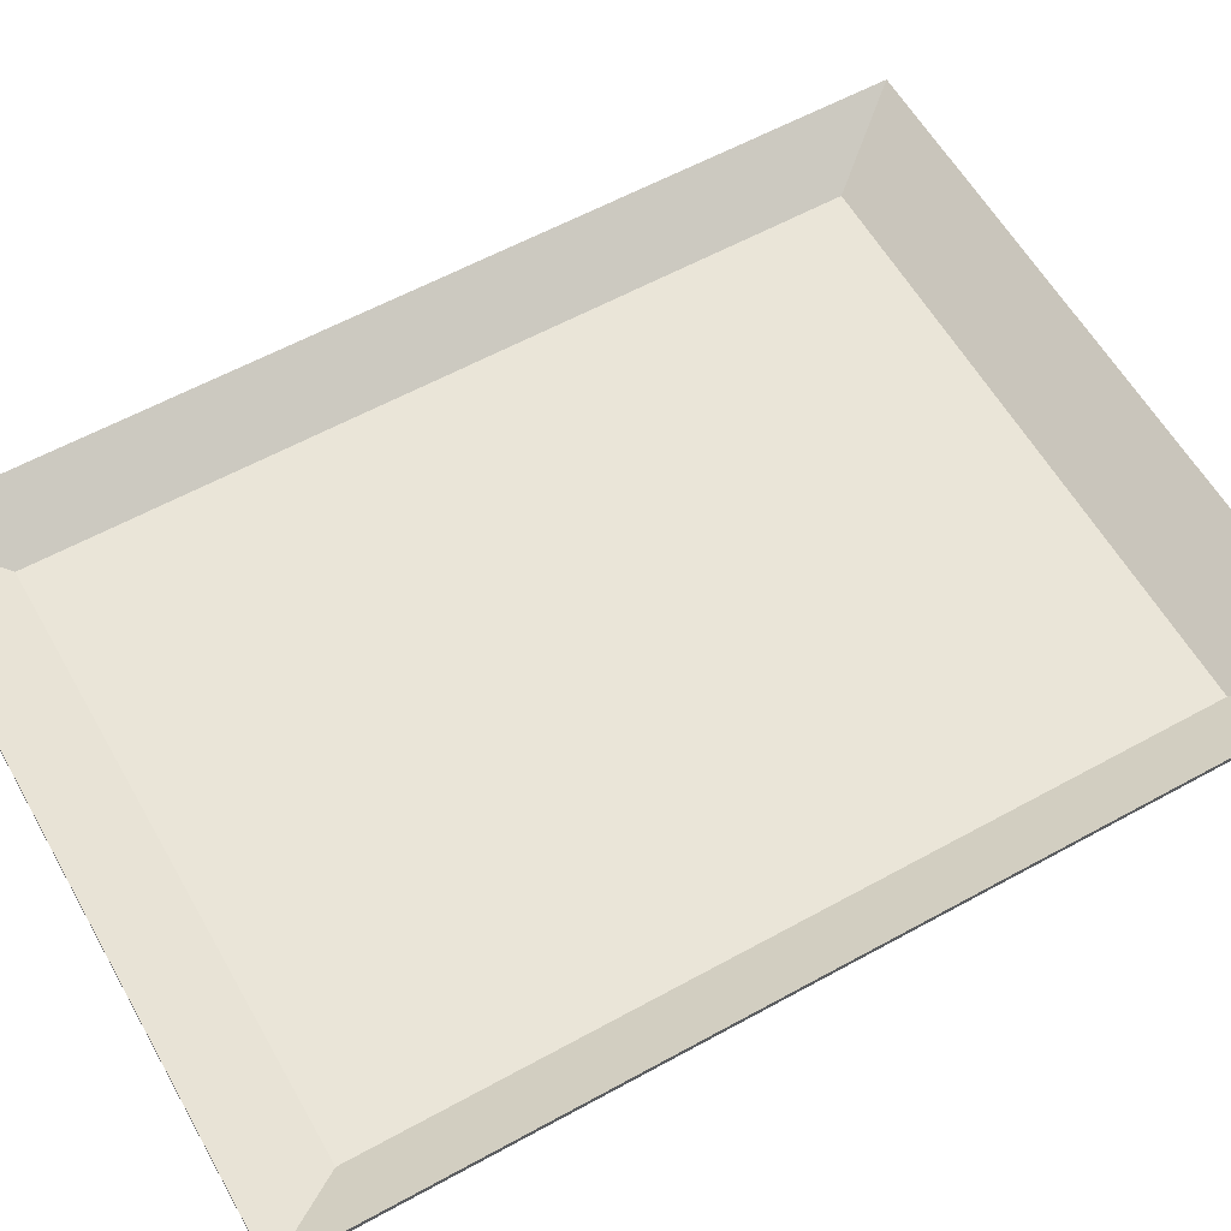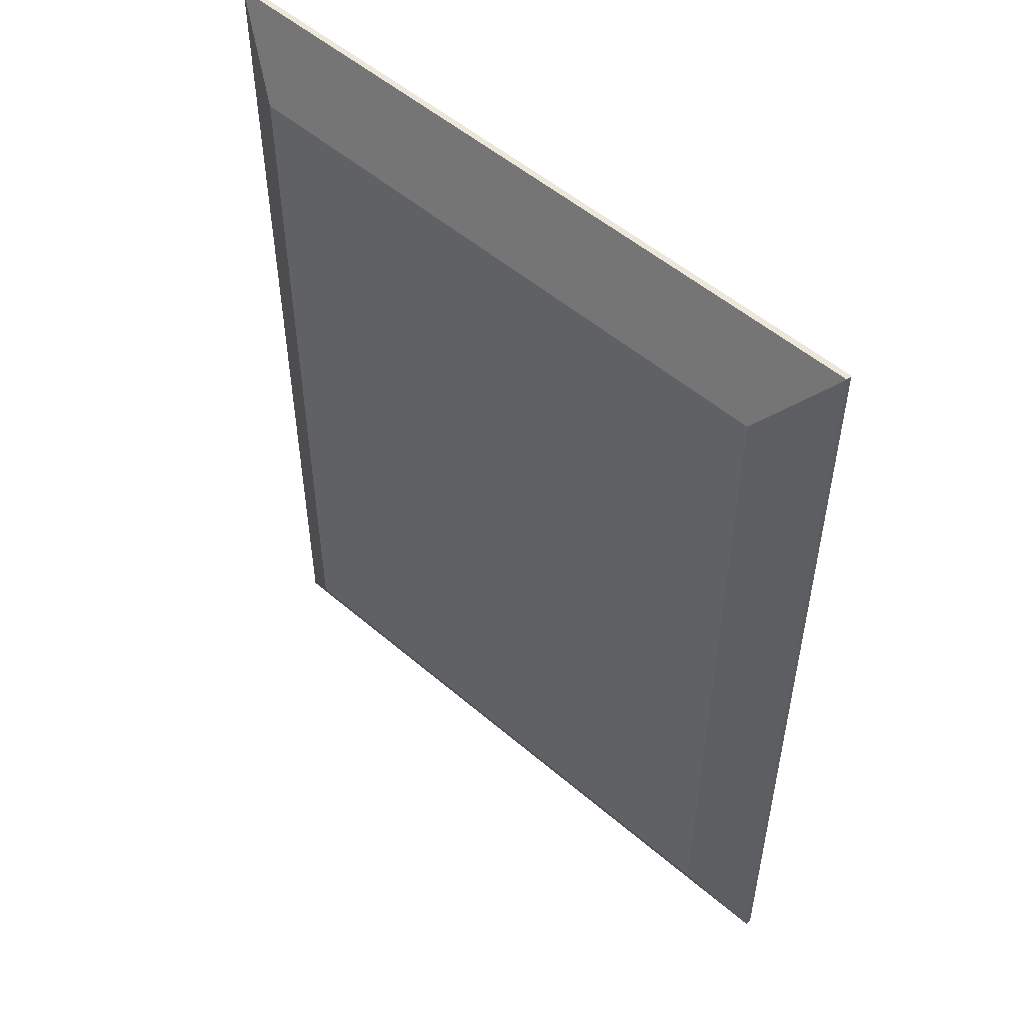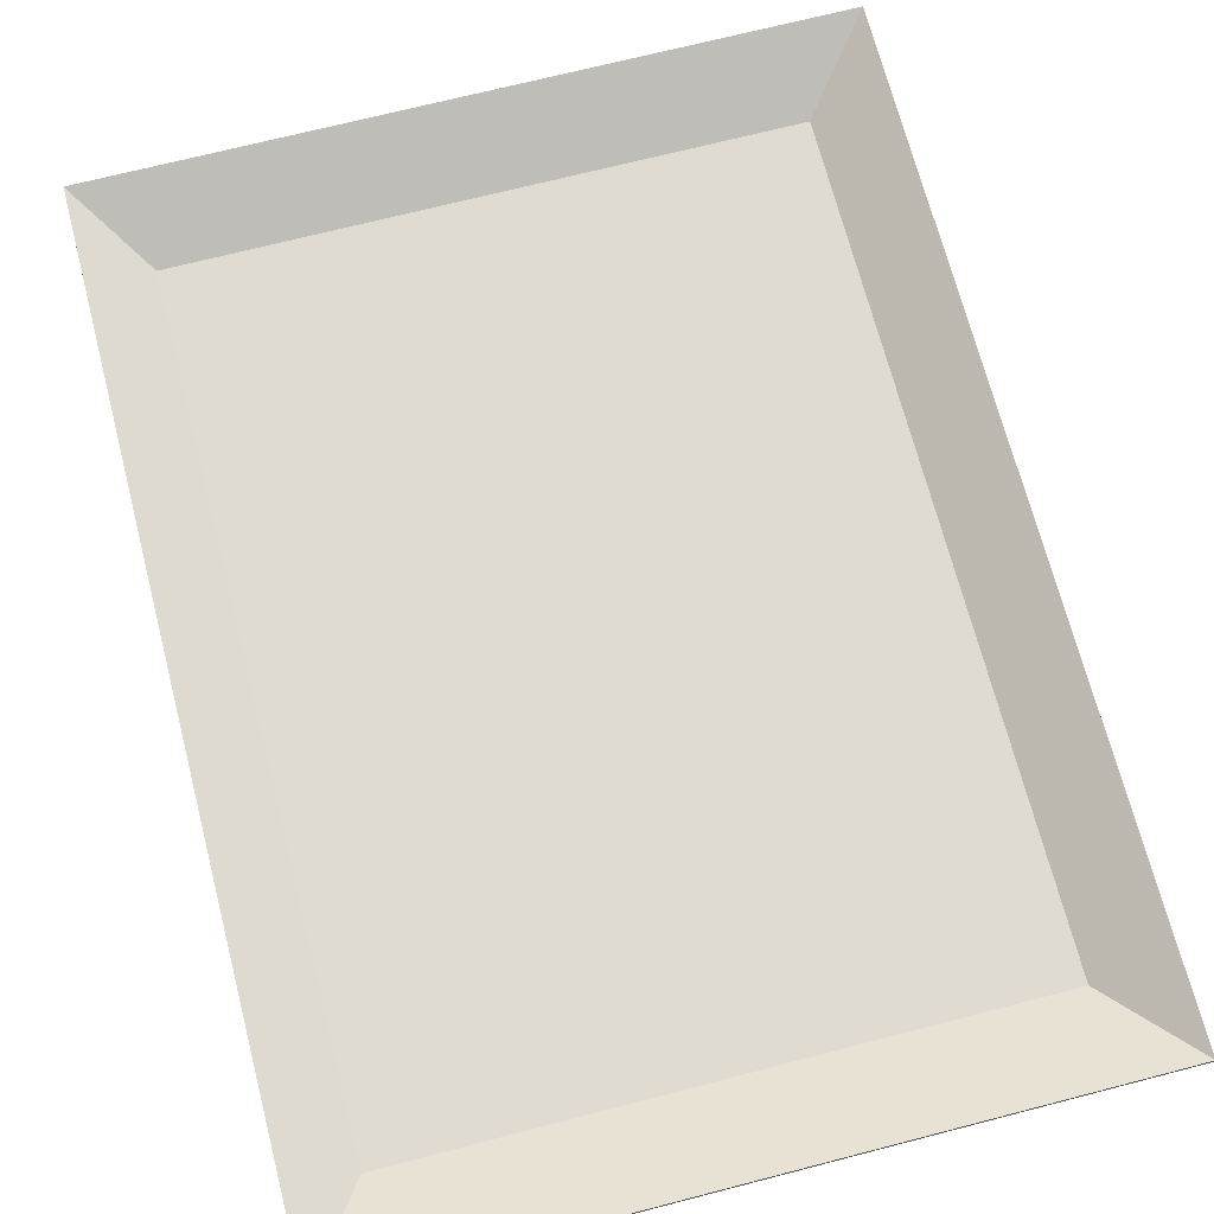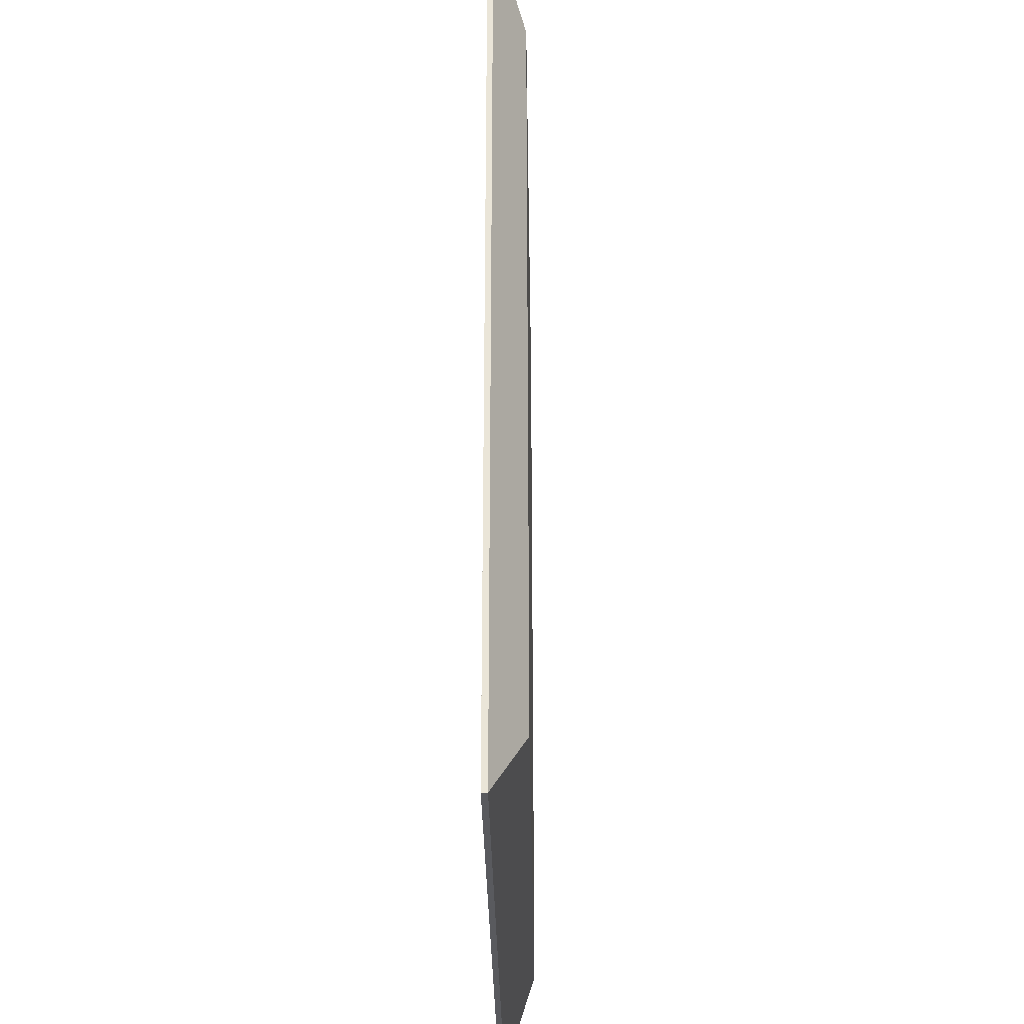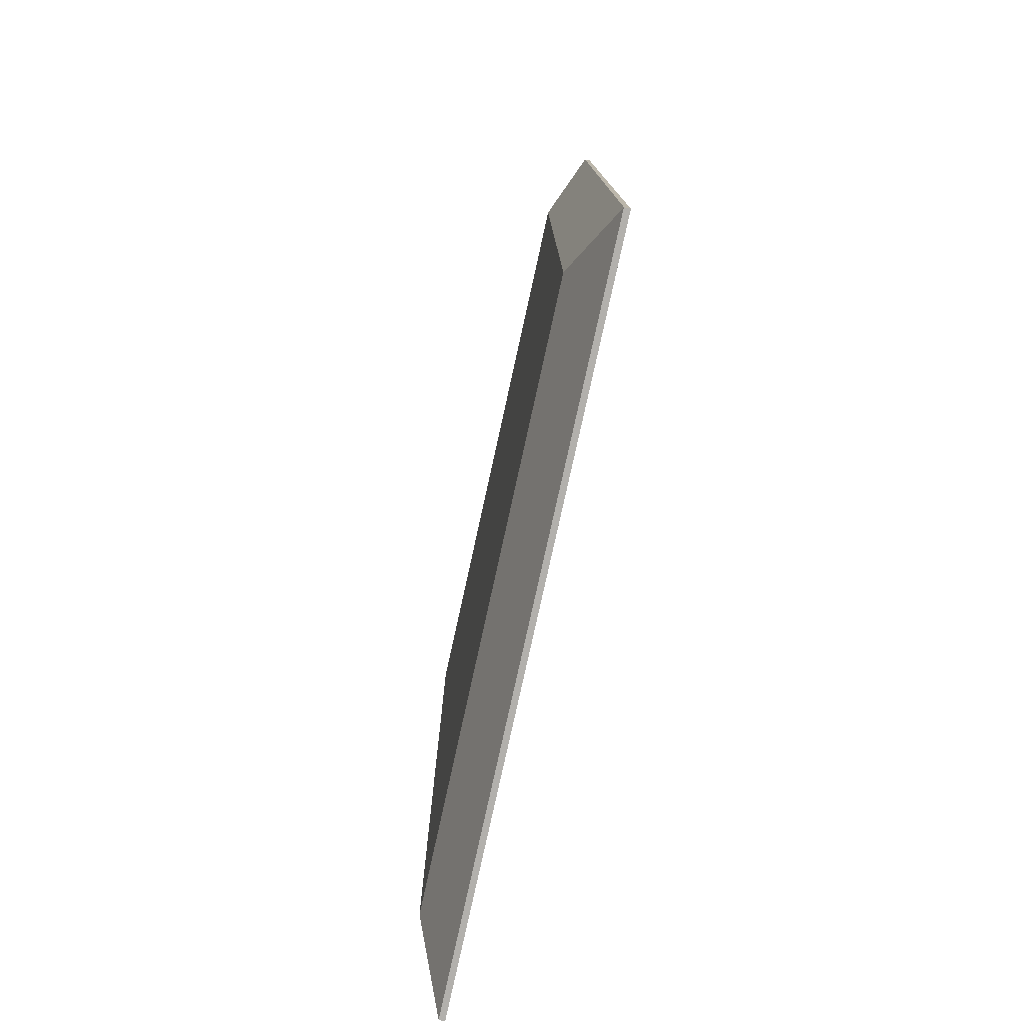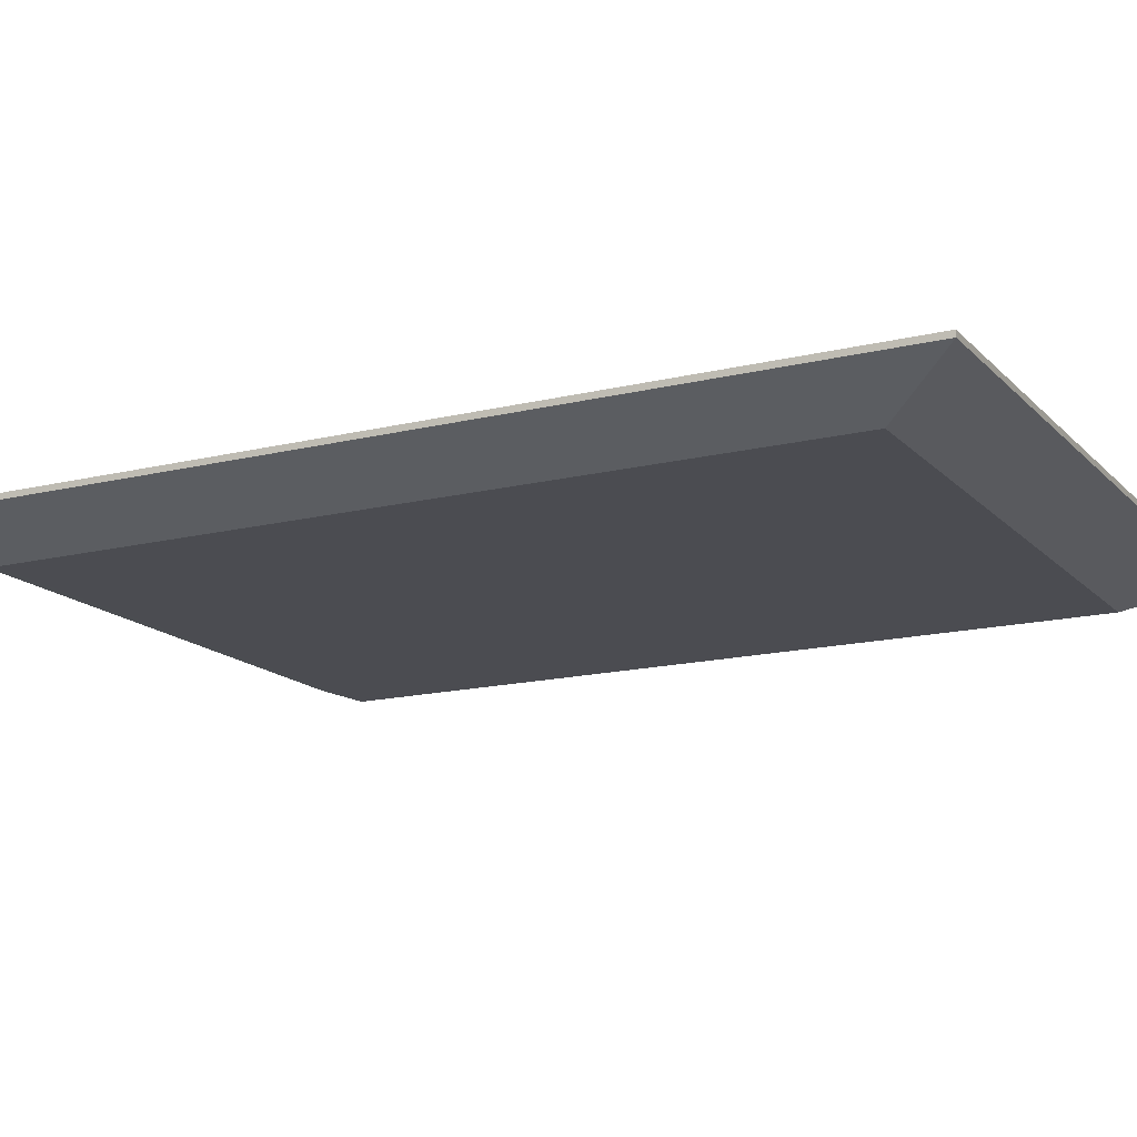
<metadata>
{"format":"obj","ext":"obj","renderer":"f3d","projection":"perspective","resolution":1024,"background":"white","views":[{"elev":59.4,"azim":60.5,"up":"+Z"},{"elev":52.7,"azim":-137.3,"up":"+Y"},{"elev":69.8,"azim":165.5,"up":"+Z"},{"elev":-31.6,"azim":90.9,"up":"+Y"},{"elev":-78.7,"azim":-102.4,"up":"+Y"},{"elev":-15.5,"azim":-62.6,"up":"+Z"}]}
</metadata>
<code>
o tray_blue_white
v 0.1855 -0.2503 0.02155
v -0.1848 -0.2503 0.01855
v 0.1855 -0.2503 0.01855
v -0.1848 -0.2503 0.02155
v 0.1555 -0.2503 0.02155
v -0.1485 -0.2503 0.02155
v -0.1485 -0.2503 0.02155
v 0.1555 -0.2503 0.02155
v -0.1848 -0.2503 0.02155
v 0.1855 -0.2503 0.02155
v -0.1848 -0.2503 0.01855
v 0.1855 -0.2503 0.01855
v -0.1848 -0.2097 0.02155
v -0.1848 -0.2503 0.01855
v -0.1848 -0.2503 0.02155
v -0.1848 0.2492 0.01855
v -0.1848 0.2043 0.02155
v -0.1848 0.2492 0.02155
v -0.1848 0.2492 0.02155
v -0.1848 0.2043 0.02155
v -0.1848 0.2492 0.01855
v -0.1848 -0.2097 0.02155
v -0.1848 -0.2503 0.01855
v -0.1848 -0.2503 0.02155
v -0.1495 -0.2097 0.001551
v 0.1855 -0.2503 0.01855
v -0.1848 -0.2503 0.01855
v 0.1545 -0.2097 0.001551
v 0.1545 -0.2097 0.001551
v -0.1495 -0.2097 0.001551
v 0.1855 -0.2503 0.01855
v -0.1848 -0.2503 0.01855
v 0.1855 0.2492 0.01855
v 0.1855 -0.2503 0.02155
v 0.1855 -0.2503 0.01855
v 0.1855 -0.2097 0.02155
v 0.1855 0.2043 0.02155
v 0.1855 0.2492 0.02155
v 0.1855 0.2492 0.02155
v 0.1855 0.2492 0.01855
v 0.1855 0.2043 0.02155
v 0.1855 -0.2097 0.02155
v 0.1855 -0.2503 0.02155
v 0.1855 -0.2503 0.01855
v -0.1848 0.2492 0.02155
v 0.1855 0.2492 0.01855
v -0.1848 0.2492 0.01855
v 0.1855 0.2492 0.02155
v -0.1485 0.2492 0.02155
v 0.1555 0.2492 0.02155
v 0.1555 0.2492 0.02155
v -0.1485 0.2492 0.02155
v 0.1855 0.2492 0.02155
v -0.1848 0.2492 0.02155
v 0.1855 0.2492 0.01855
v -0.1848 0.2492 0.01855
v -0.1495 0.2043 0.001551
v -0.1848 -0.2503 0.01855
v -0.1848 0.2492 0.01855
v -0.1495 -0.2097 0.001551
v -0.1495 -0.2097 0.001551
v -0.1495 0.2043 0.001551
v -0.1848 -0.2503 0.01855
v -0.1848 0.2492 0.01855
v 0.1855 0.2492 0.01855
v 0.1545 -0.2097 0.001551
v 0.1545 0.2043 0.001551
v 0.1855 -0.2503 0.01855
v 0.1855 -0.2503 0.01855
v 0.1855 0.2492 0.01855
v 0.1545 -0.2097 0.001551
v 0.1545 0.2043 0.001551
v 0.1855 0.2492 0.01855
v -0.1495 0.2043 0.001551
v -0.1848 0.2492 0.01855
v 0.1545 0.2043 0.001551
v 0.1545 0.2043 0.001551
v 0.1855 0.2492 0.01855
v -0.1495 0.2043 0.001551
v -0.1848 0.2492 0.01855
v 0.1545 -0.2097 0.001551
v -0.1495 0.2043 0.001551
v -0.1495 -0.2097 0.001551
v 0.1545 0.2043 0.001551
v 0.1545 0.2043 0.001551
v 0.1545 -0.2097 0.001551
v -0.1495 0.2043 0.001551
v -0.1495 -0.2097 0.001551
v 0.1855 -0.2097 0.02155
v 0.1545 0.2043 0.001551
v 0.1545 -0.2097 0.001551
v 0.1855 0.2043 0.02155
v 0.1855 0.2043 0.02155
v 0.1855 -0.2097 0.02155
v 0.1545 0.2043 0.001551
v 0.1545 -0.2097 0.001551
v 0.1855 -0.2503 0.02155
v 0.1855 -0.2503 0.02155
v 0.1855 0.2492 0.02155
v 0.1855 0.2492 0.02155
v 0.1855 -0.2503 0.02155
v 0.1545 -0.2097 0.001551
v 0.1555 -0.2503 0.02155
v 0.1555 -0.2503 0.02155
v 0.1545 -0.2097 0.001551
v 0.1855 -0.2503 0.02155
v 0.1855 0.2492 0.02155
v 0.1555 0.2492 0.02155
v 0.1545 0.2043 0.001551
v 0.1545 0.2043 0.001551
v 0.1555 0.2492 0.02155
v 0.1855 0.2492 0.02155
v -0.1485 -0.2503 0.02155
v 0.1545 -0.2097 0.001551
v -0.1495 -0.2097 0.001551
v 0.1555 -0.2503 0.02155
v 0.1555 -0.2503 0.02155
v -0.1485 -0.2503 0.02155
v 0.1545 -0.2097 0.001551
v -0.1495 -0.2097 0.001551
v 0.1545 0.2043 0.001551
v -0.1485 0.2492 0.02155
v -0.1495 0.2043 0.001551
v 0.1555 0.2492 0.02155
v 0.1555 0.2492 0.02155
v 0.1545 0.2043 0.001551
v -0.1485 0.2492 0.02155
v -0.1495 0.2043 0.001551
v -0.1485 -0.2503 0.02155
v -0.1495 -0.2097 0.001551
v -0.1848 -0.2503 0.02155
v -0.1848 -0.2503 0.02155
v -0.1495 -0.2097 0.001551
v -0.1485 -0.2503 0.02155
v -0.1485 0.2492 0.02155
v -0.1848 0.2492 0.02155
v -0.1495 0.2043 0.001551
v -0.1495 0.2043 0.001551
v -0.1848 0.2492 0.02155
v -0.1485 0.2492 0.02155
v -0.1495 -0.2097 0.001551
v -0.1848 -0.2097 0.02155
v -0.1848 -0.2503 0.02155
v -0.1848 -0.2503 0.02155
v -0.1848 -0.2097 0.02155
v -0.1495 -0.2097 0.001551
v -0.1495 0.2043 0.001551
v -0.1848 0.2492 0.02155
v -0.1848 0.2043 0.02155
v -0.1848 0.2043 0.02155
v -0.1848 0.2492 0.02155
v -0.1495 0.2043 0.001551
v -0.1495 -0.2097 0.001551
v -0.1848 0.2043 0.02155
v -0.1848 -0.2097 0.02155
v -0.1495 0.2043 0.001551
v -0.1495 0.2043 0.001551
v -0.1495 -0.2097 0.001551
v -0.1848 0.2043 0.02155
v -0.1848 -0.2097 0.02155
v 0.1855 0.2492 0.02155
v 0.1545 0.2043 0.001551
v 0.1855 0.2492 0.01855
v 0.1855 0.2492 0.01855
v 0.1545 0.2043 0.001551
v 0.1855 0.2492 0.02155
v -0.1848 0.2492 0.01855
v -0.1495 0.2043 0.001551
v -0.1848 0.2492 0.02155
v -0.1848 0.2492 0.02155
v -0.1495 0.2043 0.001551
v -0.1848 0.2492 0.01855
v 0.1545 -0.2097 0.001551
v 0.1855 -0.2503 0.01855
v 0.1855 -0.2503 0.02155
v 0.1855 -0.2503 0.02155
v 0.1855 -0.2503 0.01855
v 0.1545 -0.2097 0.001551
v -0.1495 -0.2097 0.001551
v -0.1848 -0.2503 0.01855
v -0.1848 -0.2503 0.02155
v -0.1848 -0.2503 0.02155
v -0.1848 -0.2503 0.01855
v -0.1495 -0.2097 0.001551
f 7 8 9
f 8 10 9
f 9 10 11
f 12 11 10
f 19 20 21
f 20 22 21
f 21 22 23
f 24 23 22
f 29 30 31
f 32 31 30
f 39 40 41
f 41 40 42
f 42 40 43
f 44 43 40
f 51 52 53
f 52 54 53
f 53 54 55
f 56 55 54
f 61 62 63
f 64 63 62
f 69 70 71
f 72 71 70
f 77 78 79
f 80 79 78
f 93 94 95
f 96 95 94
f 98 96 94
f 93 95 100
f 104 105 106
f 110 111 112
f 117 118 119
f 120 119 118
f 125 126 127
f 128 127 126
f 132 133 134
f 138 139 140
f 144 145 146
f 150 151 152
f 157 158 159
f 160 159 158
f 164 165 166
f 170 171 172
f 176 177 178
f 182 183 184
f 1 2 3
f 2 1 4
f 4 1 5
f 4 5 6
f 13 14 15
f 14 13 16
f 16 13 17
f 16 17 18
f 25 26 27
f 26 25 28
f 33 34 35
f 34 33 36
f 36 33 37
f 37 33 38
f 45 46 47
f 46 45 48
f 48 45 49
f 48 49 50
f 57 58 59
f 58 57 60
f 65 66 67
f 66 65 68
f 73 74 75
f 74 73 76
f 85 86 87
f 88 87 86
f 81 82 83
f 82 81 84
f 89 90 91
f 90 89 92
f 89 91 97
f 99 90 92
f 101 102 103
f 107 108 109
f 113 114 115
f 114 113 116
f 121 122 123
f 122 121 124
f 129 130 131
f 135 136 137
f 141 142 143
f 147 148 149
f 153 154 155
f 154 153 156
f 161 162 163
f 167 168 169
f 173 174 175
f 179 180 181

</code>
